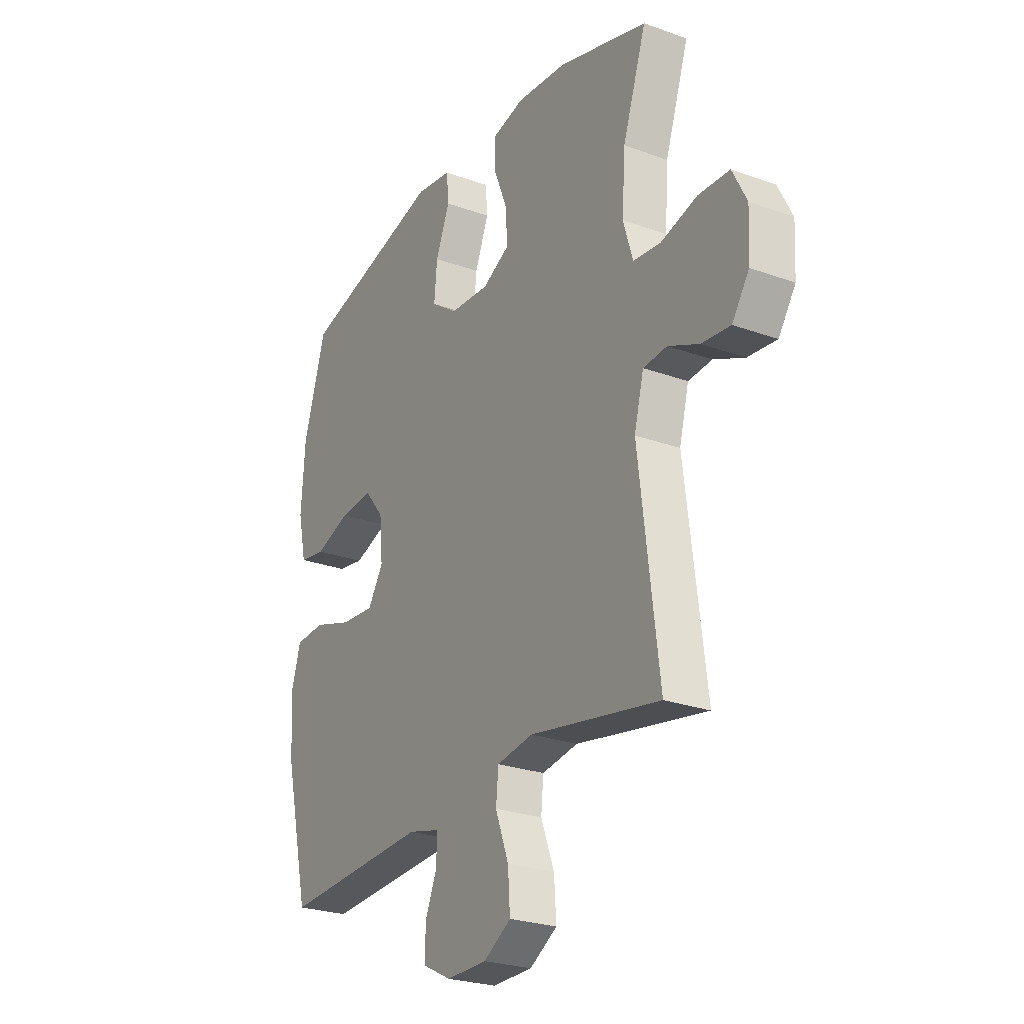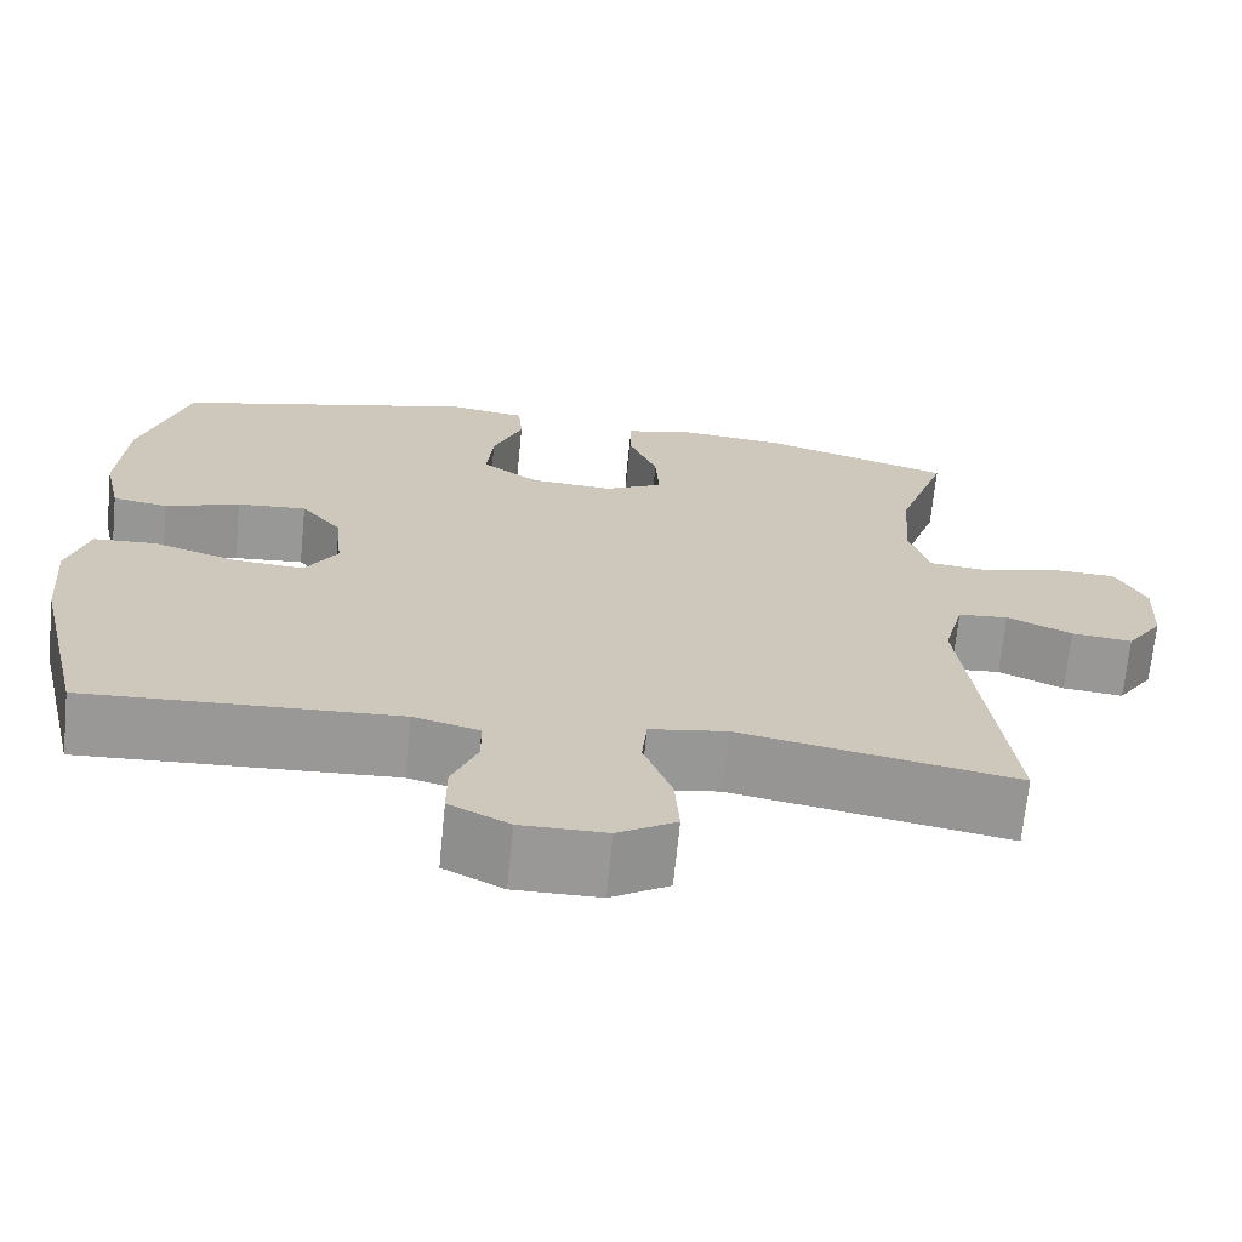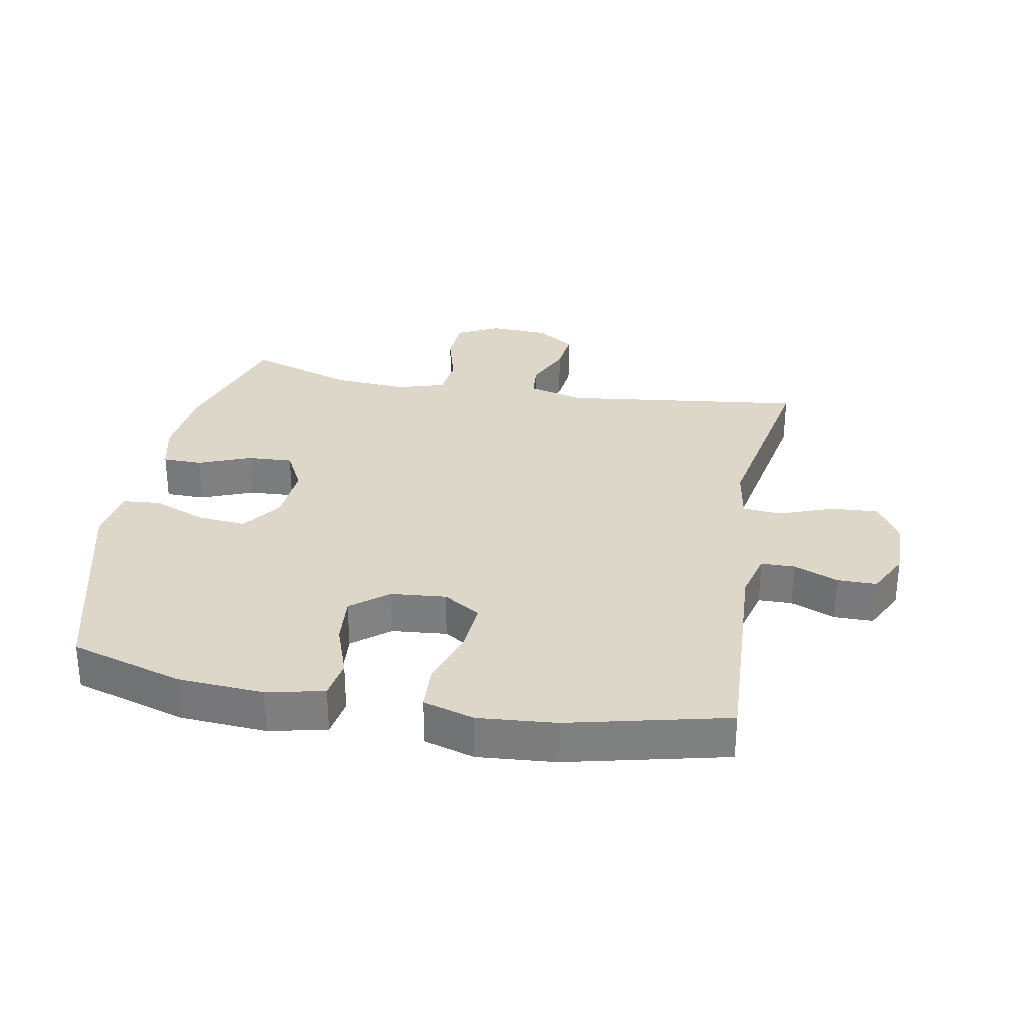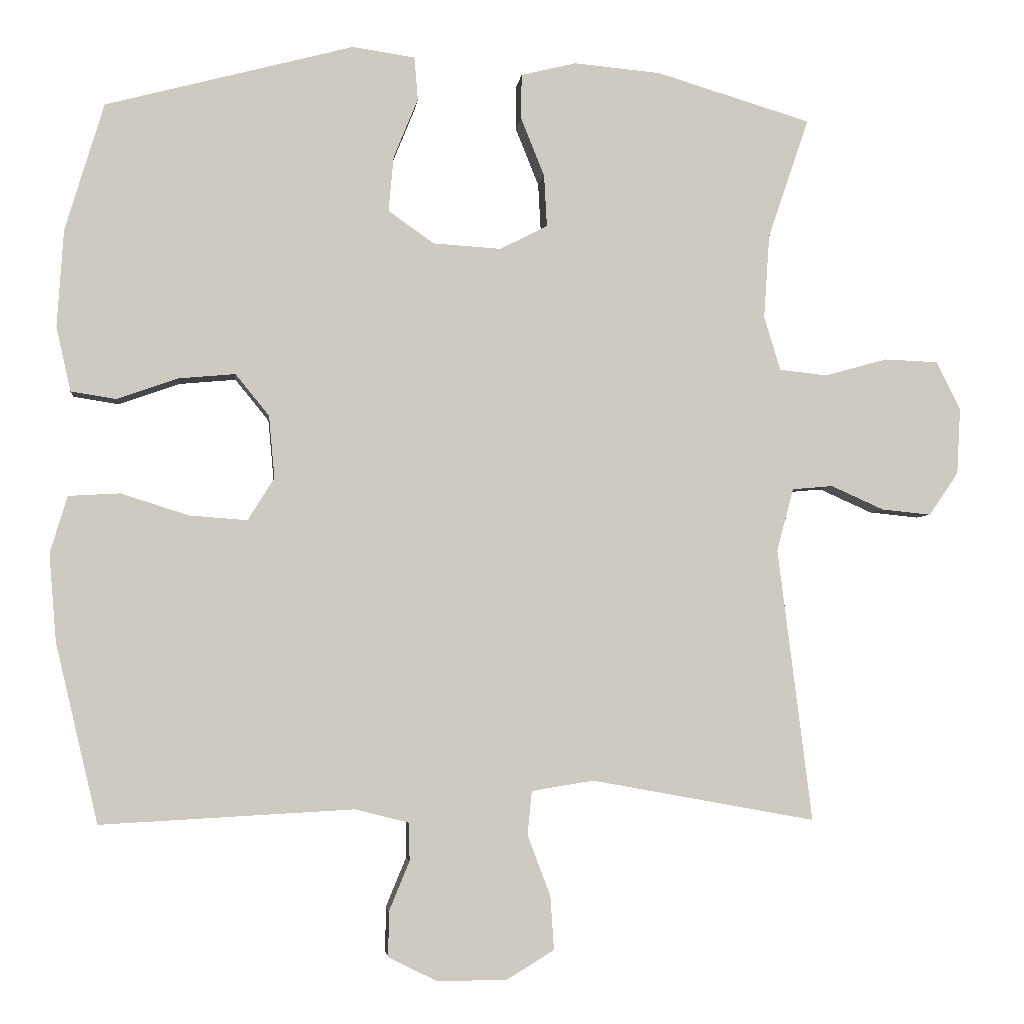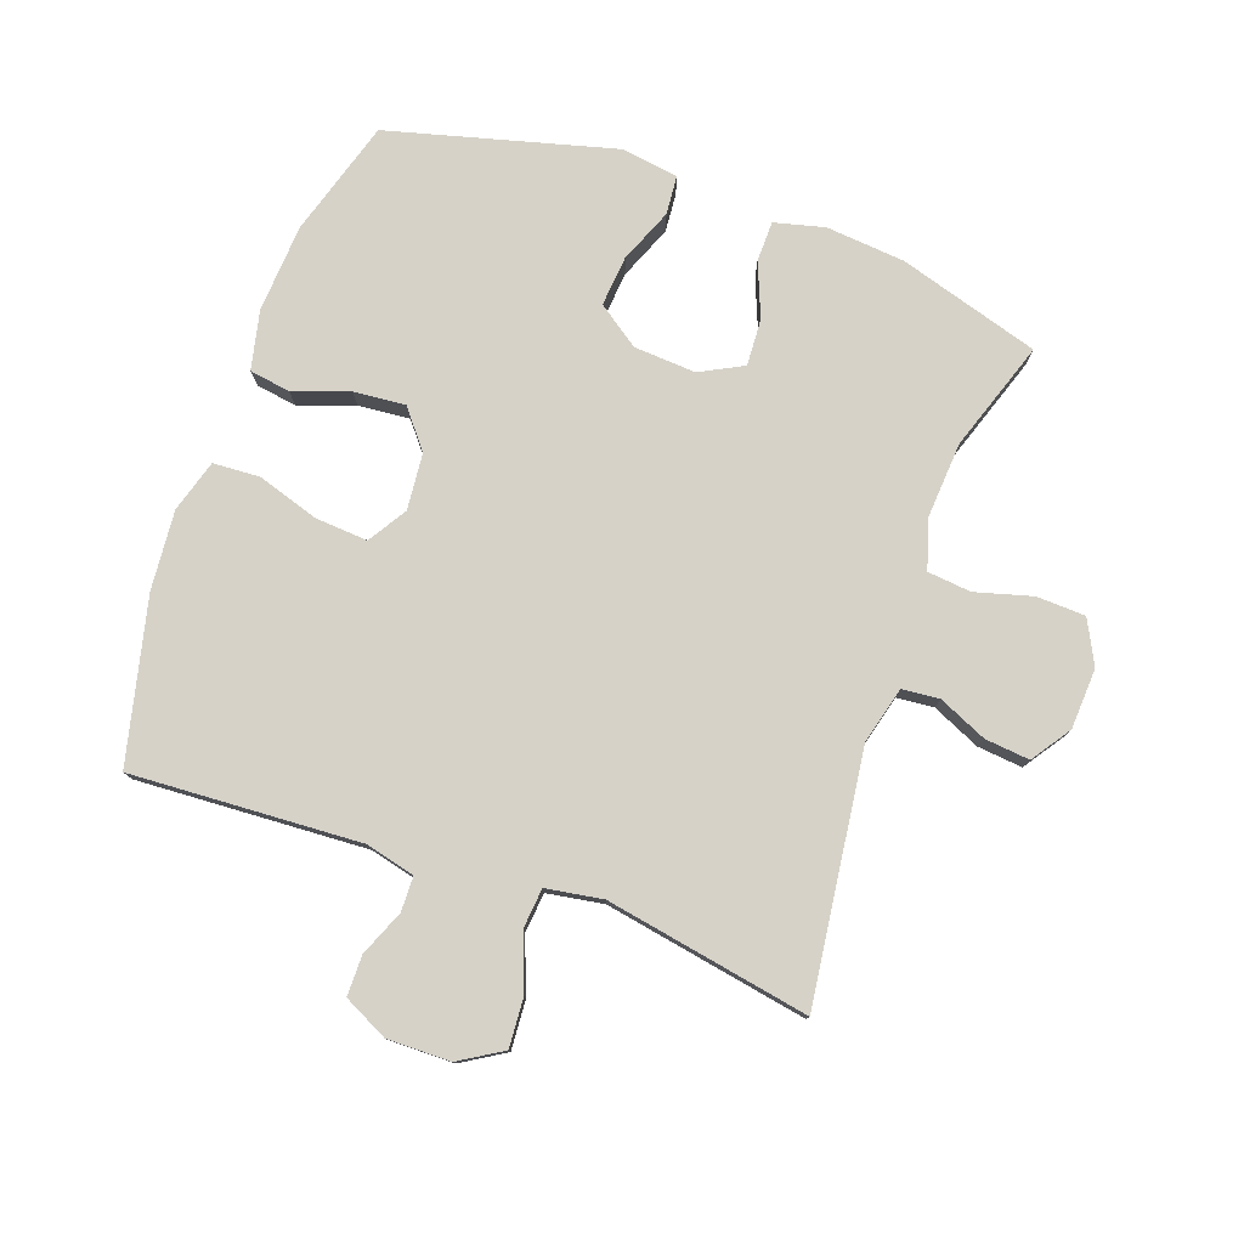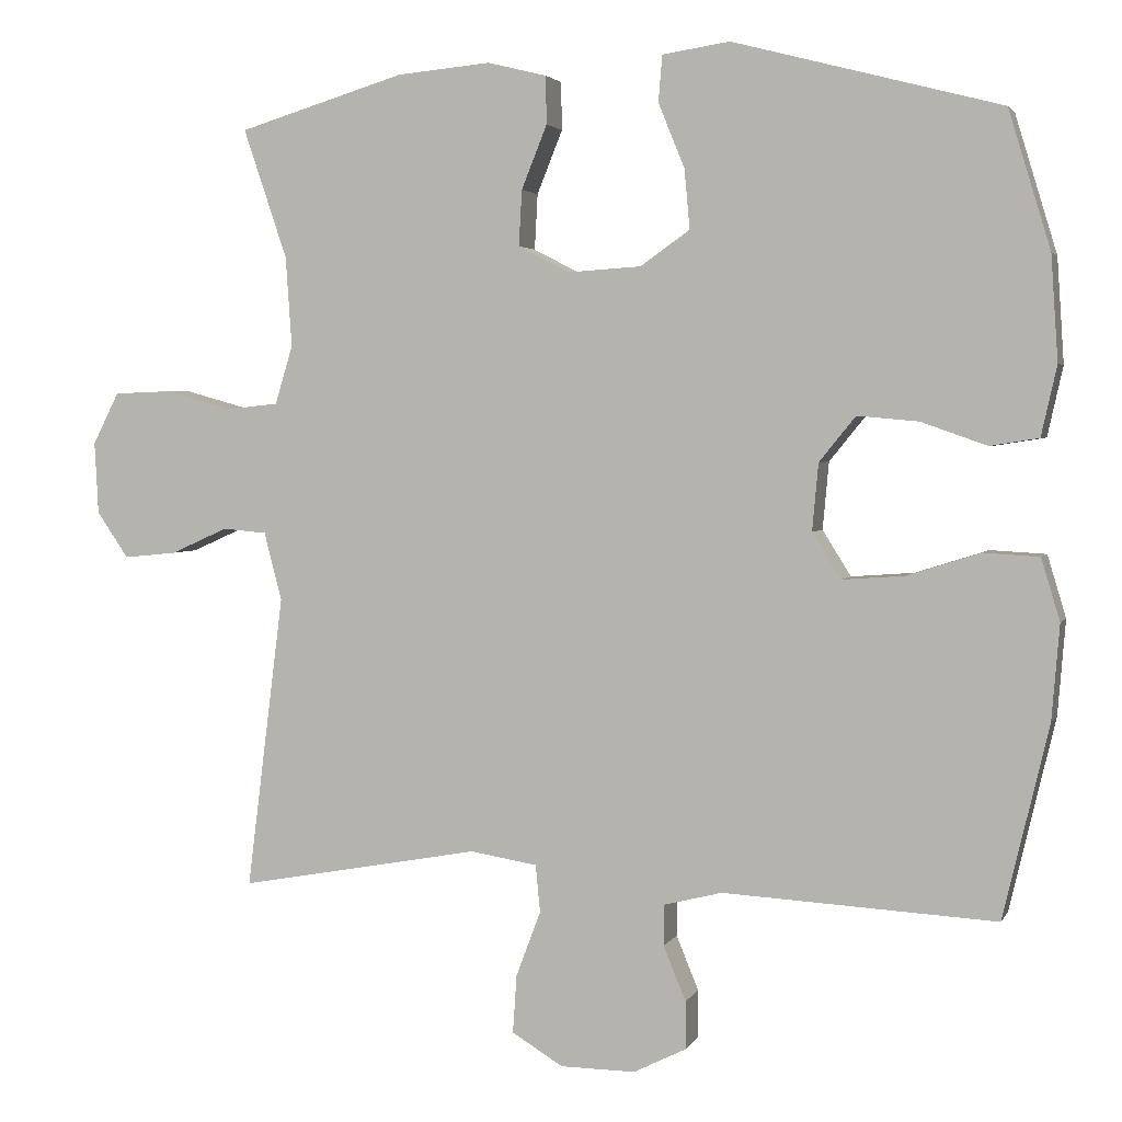
<metadata>
{"format":"obj","ext":"obj","renderer":"f3d","projection":"perspective","resolution":1024,"background":"white","views":[{"elev":-25.6,"azim":-120.1,"up":"+Z"},{"elev":-68.6,"azim":174.3,"up":"+Z"},{"elev":30.3,"azim":100.5,"up":"+Y"},{"elev":-3.5,"azim":173.7,"up":"+Z"},{"elev":78.3,"azim":-160.5,"up":"+Y"},{"elev":3.0,"azim":16.3,"up":"+Z"}]}
</metadata>
<code>
v -0.5 0.07 0.5
v -0.284 0.07 0.565
v -0.163 0.07 0.576
v -0.086 0.07 0.557
v -0.085 0.07 0.495
v -0.118 0.07 0.413
v -0.122 0.07 0.341
v -0.056 0.07 0.307
v 0.039 0.07 0.313
v 0.103 0.07 0.358
v 0.096 0.07 0.435
v 0.062 0.07 0.518
v 0.067 0.07 0.578
v 0.154 0.07 0.591
v 0.5 0.07 0.5
v 0.554 0.07 0.322
v 0.563 0.07 0.187
v 0.543 0.07 0.097
v 0.48 0.07 0.087
v 0.395 0.07 0.117
v 0.316 0.07 0.124
v 0.269 0.07 0.066
v 0.261 0.07 -0.021
v 0.298 0.07 -0.08
v 0.379 0.07 -0.074
v 0.473 0.07 -0.044
v 0.545 0.07 -0.048
v 0.569 0.07 -0.128
v 0.559 0.07 -0.25
v 0.5 0.07 -0.5
v 0.147 0.07 -0.481
v 0.072 0.07 -0.5
v 0.071 0.07 -0.553
v 0.1 0.07 -0.623
v 0.1 0.07 -0.685
v 0.032 0.07 -0.719
v -0.065 0.07 -0.718
v -0.131 0.07 -0.678
v -0.126 0.07 -0.603
v -0.094 0.07 -0.518
v -0.1 0.07 -0.457
v -0.187 0.07 -0.443
v -0.5 0.07 -0.5
v -0.452 0.07 -0.119
v -0.475 0.07 -0.031
v -0.532 0.07 -0.026
v -0.606 0.07 -0.059
v -0.675 0.07 -0.066
v -0.716 0.07 -0.006
v -0.721 0.07 0.087
v -0.687 0.07 0.154
v -0.612 0.07 0.157
v -0.525 0.07 0.133
v -0.458 0.07 0.14
v -0.435 0.07 0.216
v -0.443 0.07 0.332
v -0.5 0 0.5
v -0.284 0 0.565
v -0.163 0 0.576
v -0.086 0 0.557
v -0.085 0 0.495
v -0.118 0 0.413
v -0.122 0 0.341
v -0.056 0 0.307
v 0.039 0 0.313
v 0.103 0 0.358
v 0.096 0 0.435
v 0.062 0 0.518
v 0.067 0 0.578
v 0.154 0 0.591
v 0.5 0 0.5
v 0.554 0 0.322
v 0.563 0 0.187
v 0.543 0 0.097
v 0.48 0 0.087
v 0.395 0 0.117
v 0.316 0 0.124
v 0.269 0 0.066
v 0.261 0 -0.021
v 0.298 0 -0.08
v 0.379 0 -0.074
v 0.473 0 -0.044
v 0.545 0 -0.048
v 0.569 0 -0.128
v 0.559 0 -0.25
v 0.5 0 -0.5
v 0.147 0 -0.481
v 0.072 0 -0.5
v 0.071 0 -0.553
v 0.1 0 -0.623
v 0.1 0 -0.685
v 0.032 0 -0.719
v -0.065 0 -0.718
v -0.131 0 -0.678
v -0.126 0 -0.603
v -0.094 0 -0.518
v -0.1 0 -0.457
v -0.187 0 -0.443
v -0.5 0 -0.5
v -0.452 0 -0.119
v -0.475 0 -0.031
v -0.532 0 -0.026
v -0.606 0 -0.059
v -0.675 0 -0.066
v -0.716 0 -0.006
v -0.721 0 0.087
v -0.687 0 0.154
v -0.612 0 0.157
v -0.525 0 0.133
v -0.458 0 0.14
v -0.435 0 0.216
v -0.443 0 0.332
f 51 52 53
f 50 51 53
f 49 50 53
f 48 49 53
f 47 48 53
f 46 47 53
f 45 46 53 54
f 44 45 54 55
f 42 43 44
f 41 42 44 55
f 38 39 40
f 37 38 40
f 36 37 40
f 35 36 40
f 34 35 40
f 33 34 40
f 32 33 40 41
f 41 55 56
f 32 41 56
f 31 32 56
f 29 30 31
f 28 29 31
f 27 28 31
f 26 27 31
f 25 26 31
f 18 19 20
f 17 18 20
f 16 17 20
f 15 16 20
f 14 15 20
f 13 14 20
f 12 13 20
f 11 12 20
f 10 11 20 21
f 9 10 21 22
f 4 5 6
f 3 4 6
f 2 3 6
f 1 2 6
f 56 1 6
f 56 6 7
f 31 56 7 8
f 24 25 31
f 31 8 9
f 24 31 9
f 23 24 9
f 9 22 23
f 109 108 107
f 109 107 106
f 109 106 105
f 109 105 104
f 109 104 103
f 109 103 102
f 110 109 102 101
f 111 110 101 100
f 100 99 98
f 111 100 98 97
f 96 95 94
f 96 94 93
f 96 93 92
f 96 92 91
f 96 91 90
f 96 90 89
f 97 96 89 88
f 112 111 97
f 112 97 88
f 112 88 87
f 87 86 85
f 87 85 84
f 87 84 83
f 87 83 82
f 87 82 81
f 76 75 74
f 76 74 73
f 76 73 72
f 76 72 71
f 76 71 70
f 76 70 69
f 76 69 68
f 76 68 67
f 77 76 67 66
f 78 77 66 65
f 62 61 60
f 62 60 59
f 62 59 58
f 62 58 57
f 62 57 112
f 63 62 112
f 64 63 112 87
f 87 81 80
f 65 64 87
f 65 87 80
f 65 80 79
f 79 78 65
f 1 57 58 2
f 2 58 59 3
f 3 59 60 4
f 4 60 61 5
f 5 61 62 6
f 6 62 63 7
f 7 63 64 8
f 8 64 65 9
f 9 65 66 10
f 10 66 67 11
f 11 67 68 12
f 12 68 69 13
f 13 69 70 14
f 14 70 71 15
f 15 71 72 16
f 16 72 73 17
f 17 73 74 18
f 18 74 75 19
f 19 75 76 20
f 20 76 77 21
f 21 77 78 22
f 22 78 79 23
f 23 79 80 24
f 24 80 81 25
f 25 81 82 26
f 26 82 83 27
f 27 83 84 28
f 28 84 85 29
f 29 85 86 30
f 30 86 87 31
f 31 87 88 32
f 32 88 89 33
f 33 89 90 34
f 34 90 91 35
f 35 91 92 36
f 36 92 93 37
f 37 93 94 38
f 38 94 95 39
f 39 95 96 40
f 40 96 97 41
f 41 97 98 42
f 42 98 99 43
f 43 99 100 44
f 44 100 101 45
f 45 101 102 46
f 46 102 103 47
f 47 103 104 48
f 48 104 105 49
f 49 105 106 50
f 50 106 107 51
f 51 107 108 52
f 52 108 109 53
f 53 109 110 54
f 54 110 111 55
f 55 111 112 56
f 56 112 57 1

</code>
